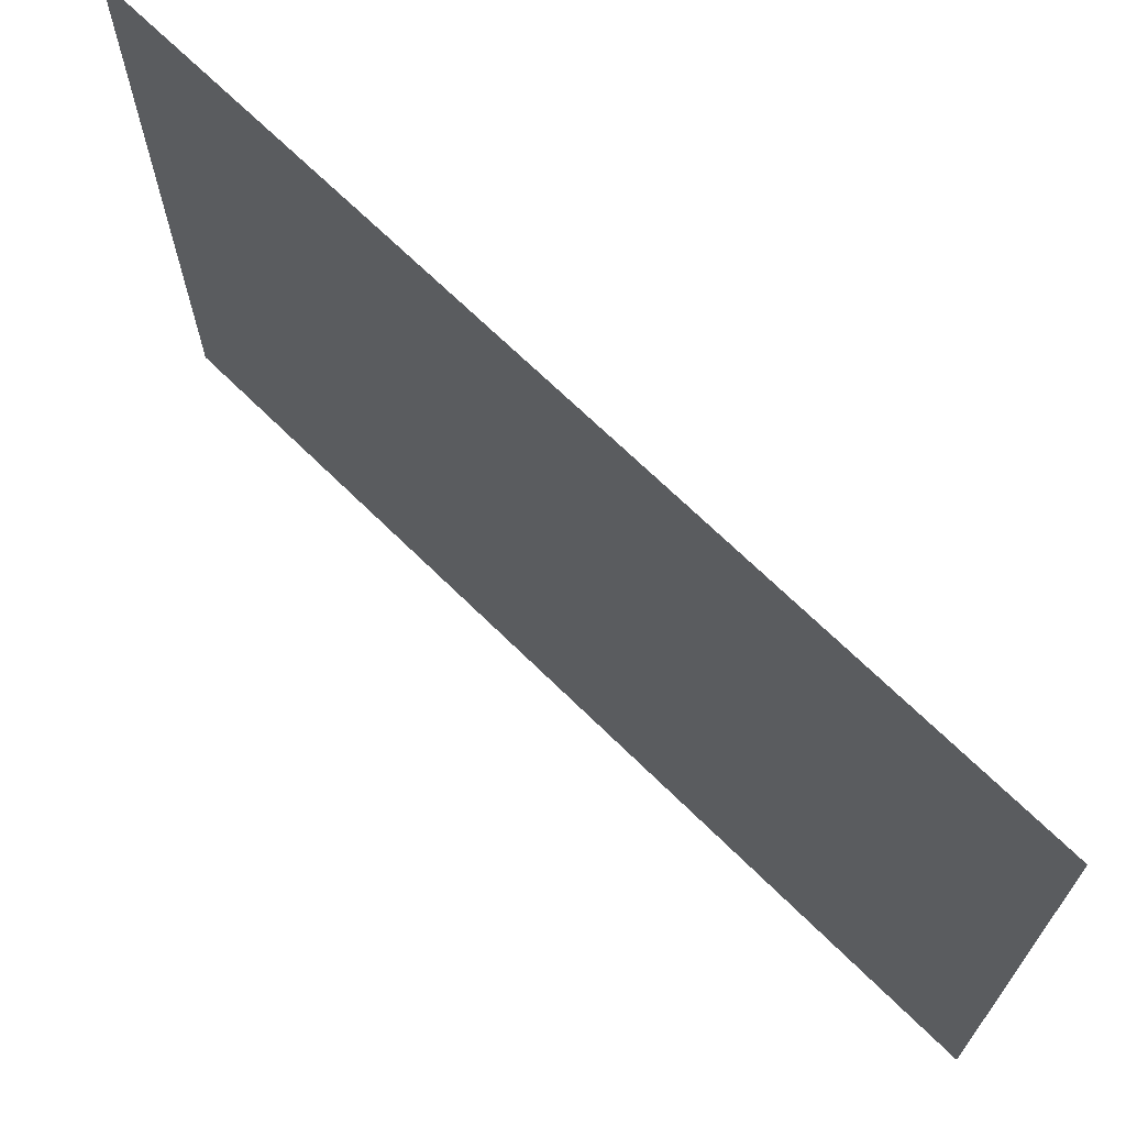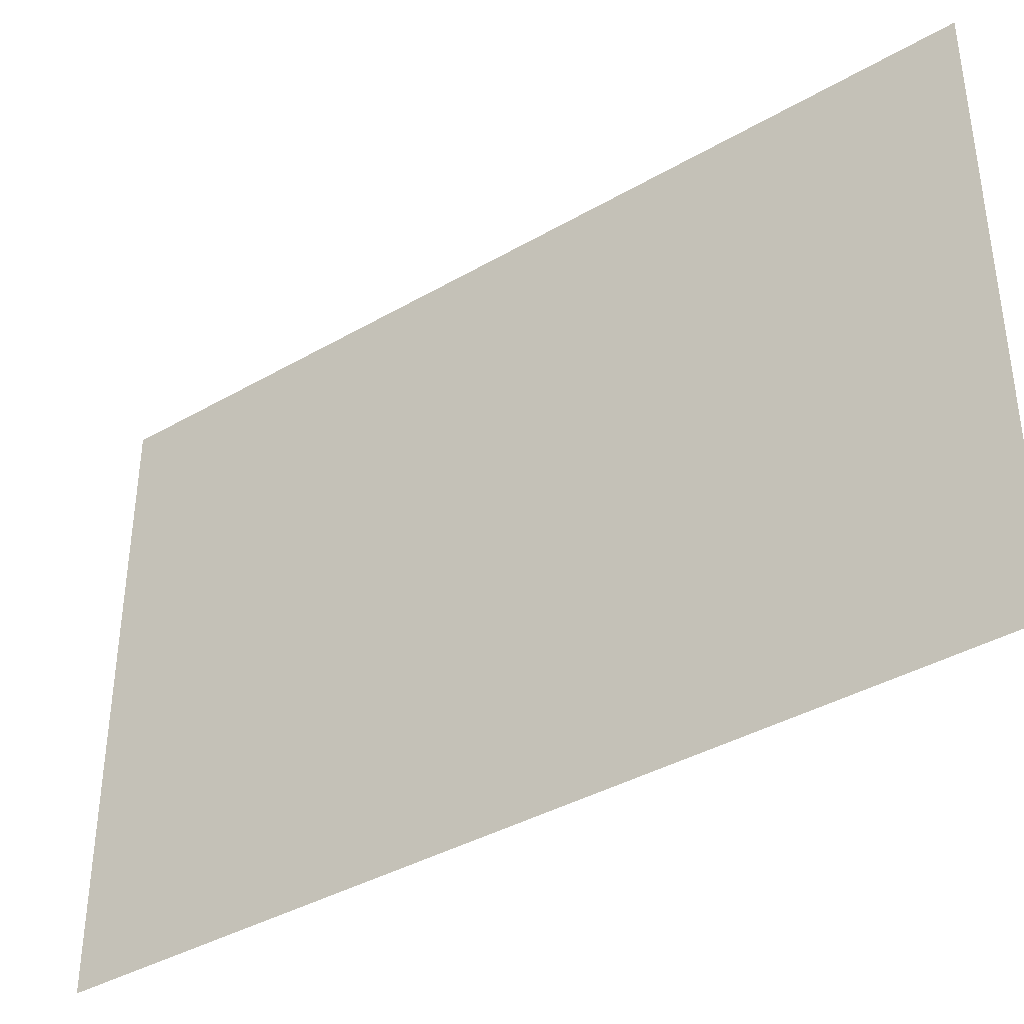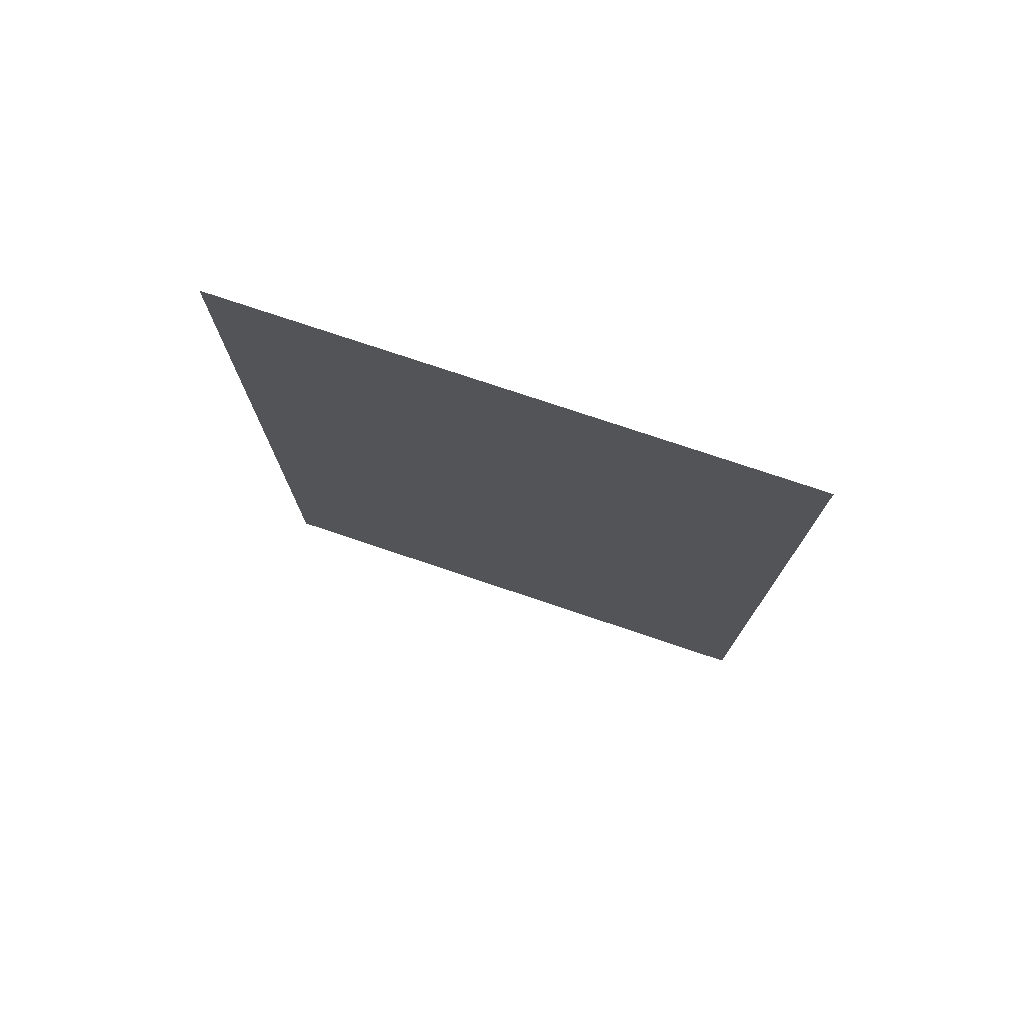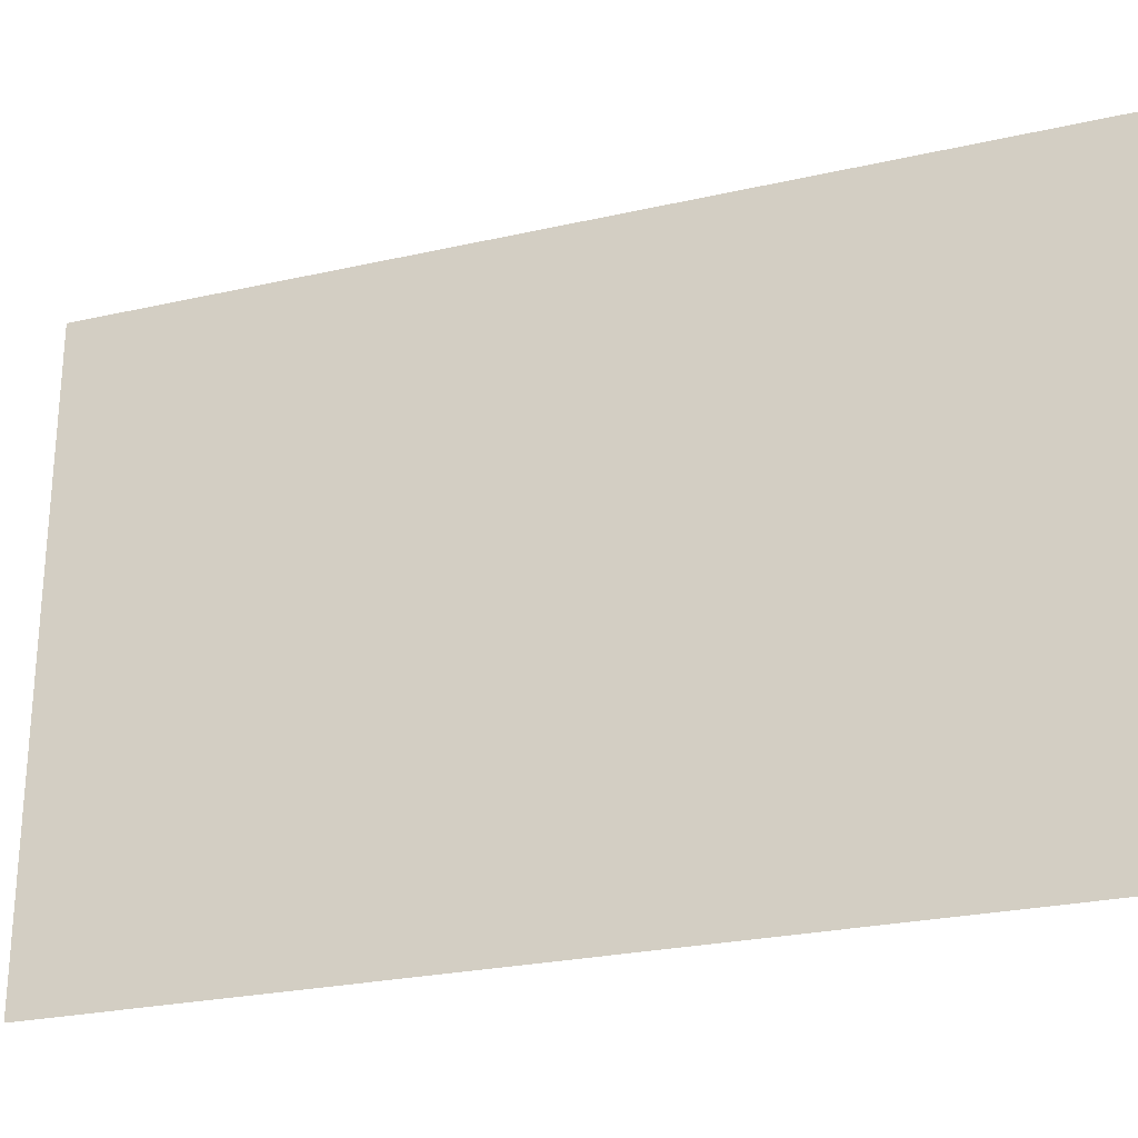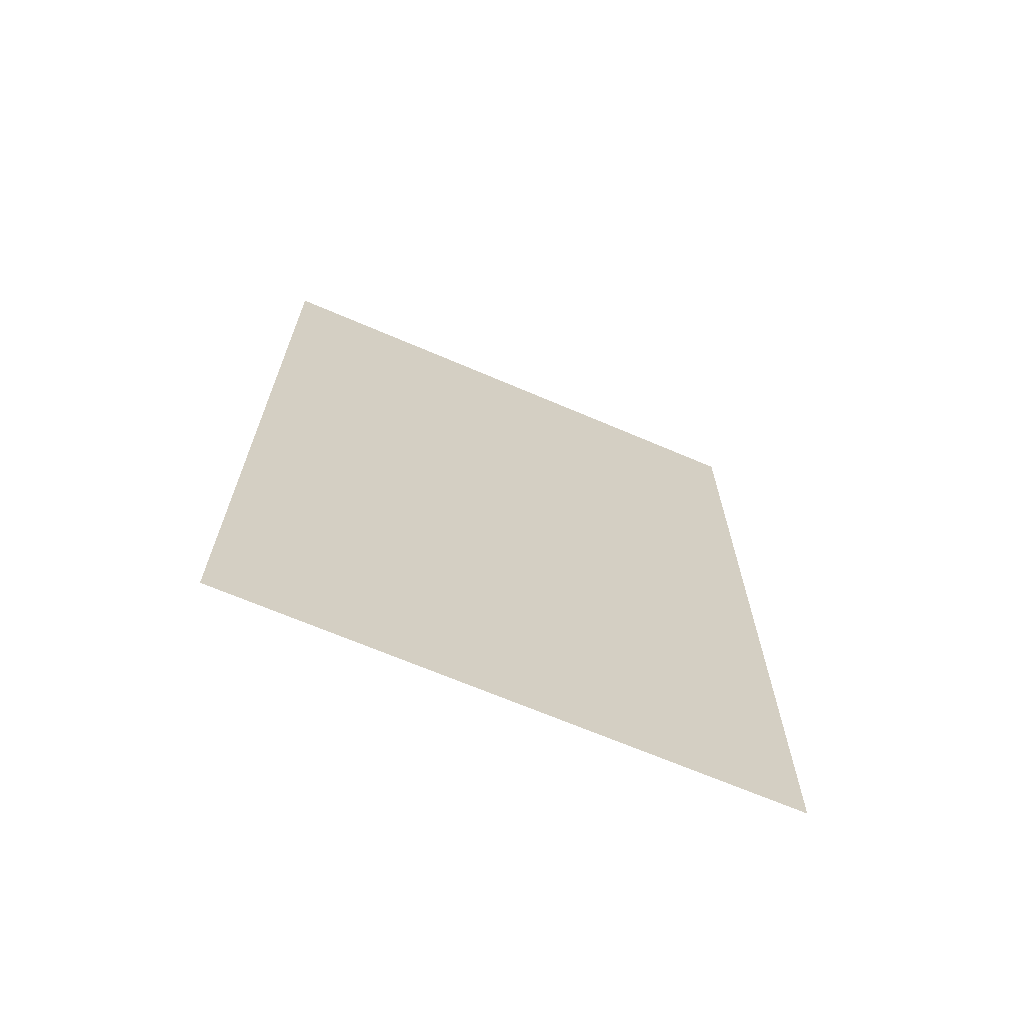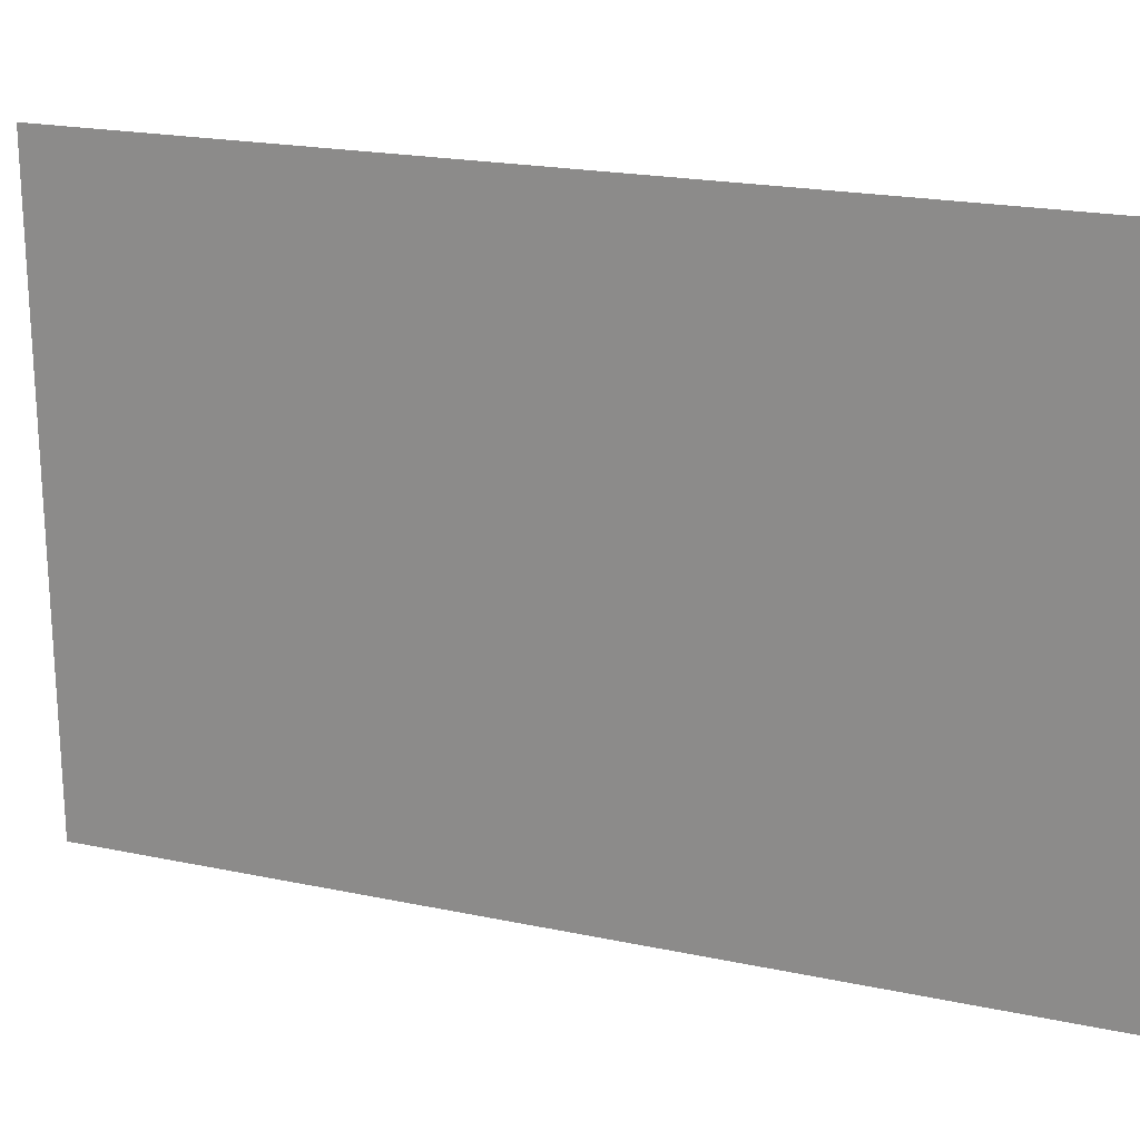
<metadata>
{"format":"obj","ext":"obj","renderer":"f3d","projection":"perspective","resolution":1024,"background":"white","views":[{"elev":68.7,"azim":134.6,"up":"+Z"},{"elev":-38.7,"azim":126.1,"up":"+Z"},{"elev":75.9,"azim":-71.4,"up":"+Y"},{"elev":-25.6,"azim":110.0,"up":"+Z"},{"elev":-67.3,"azim":-113.3,"up":"+Y"},{"elev":20.7,"azim":110.9,"up":"+Z"}]}
</metadata>
<code>
o Plane
v 0 -0.09983 1
v 0 -0.09983 -1
v -0 2.87 1
v -0 2.87 -1
f 1 2 4 3

</code>
